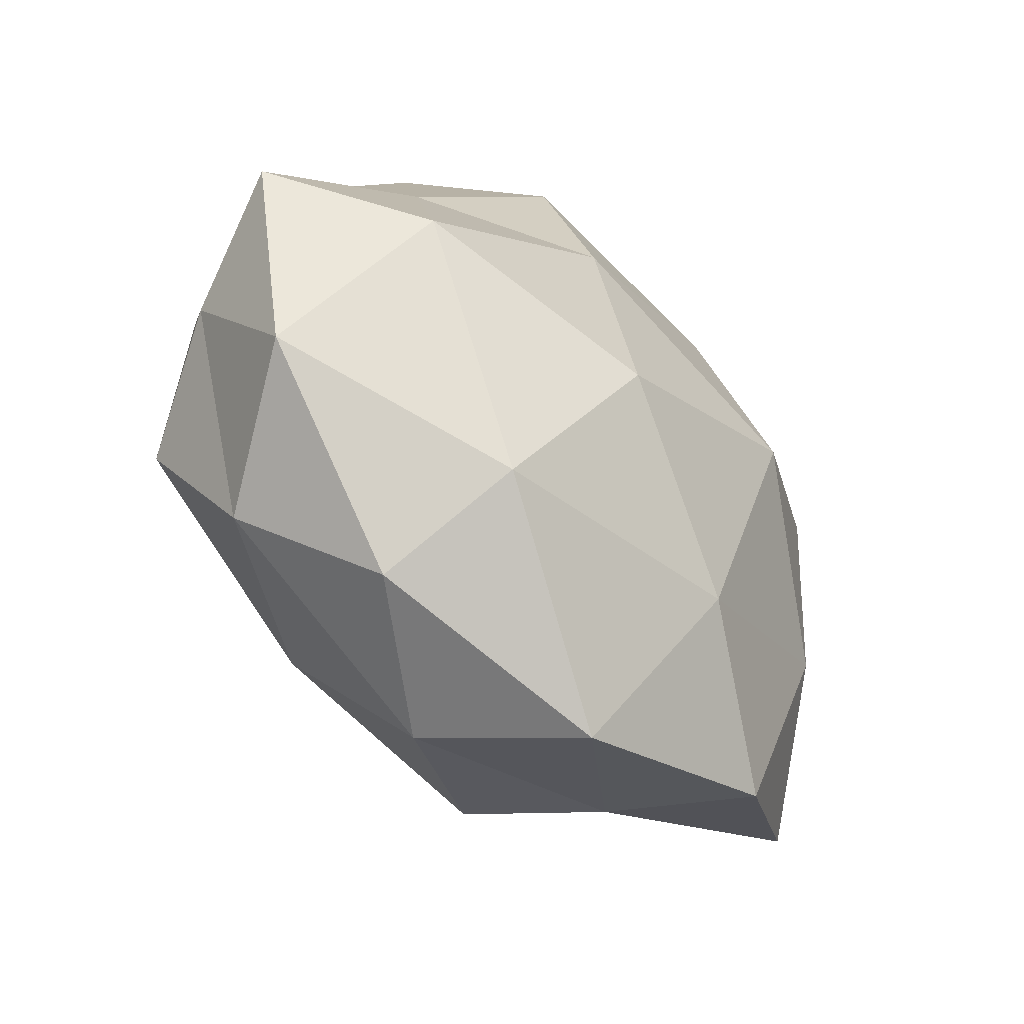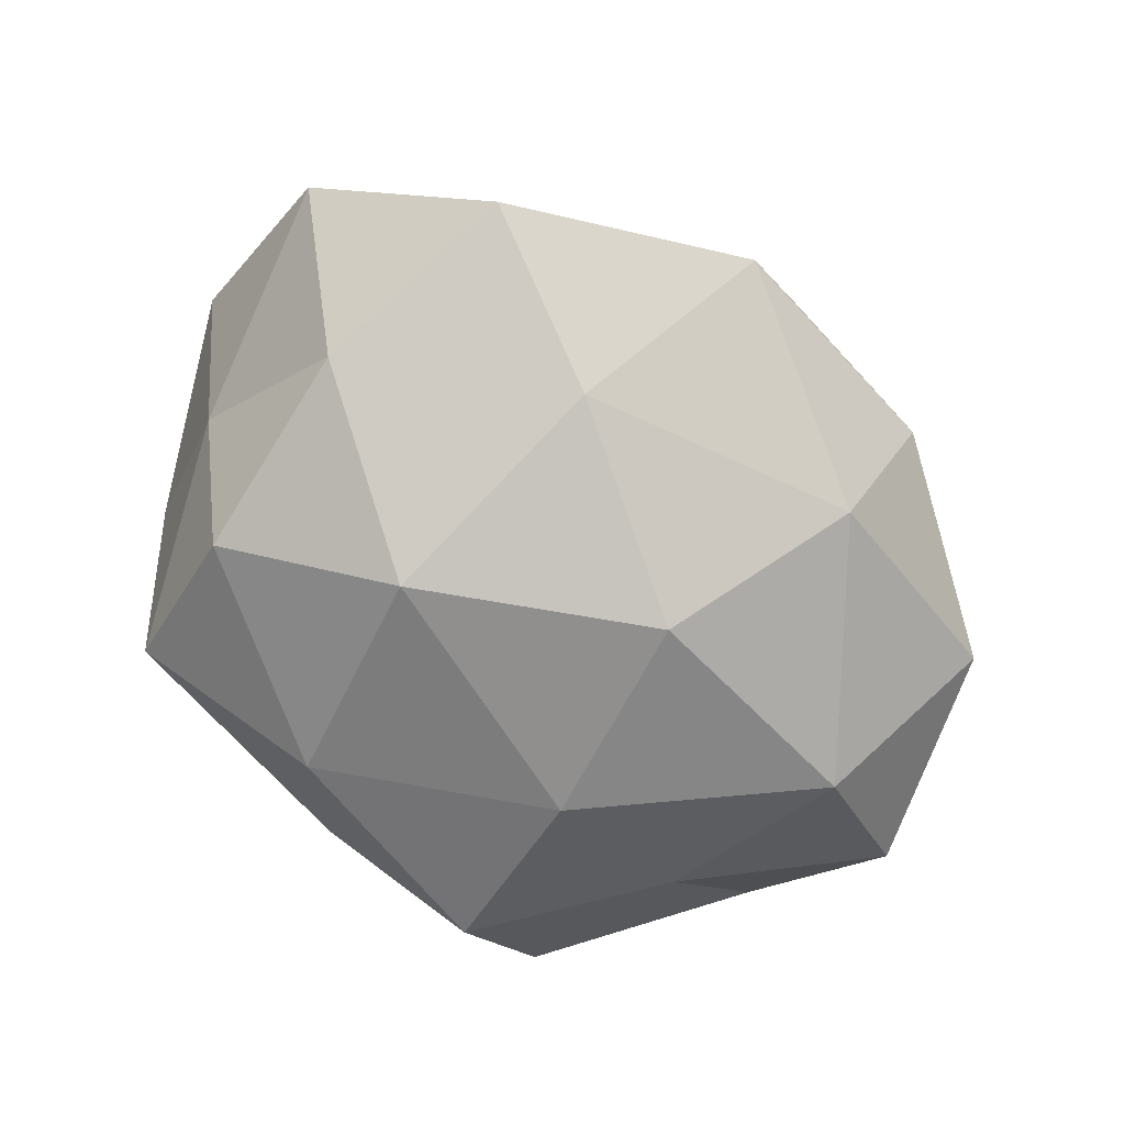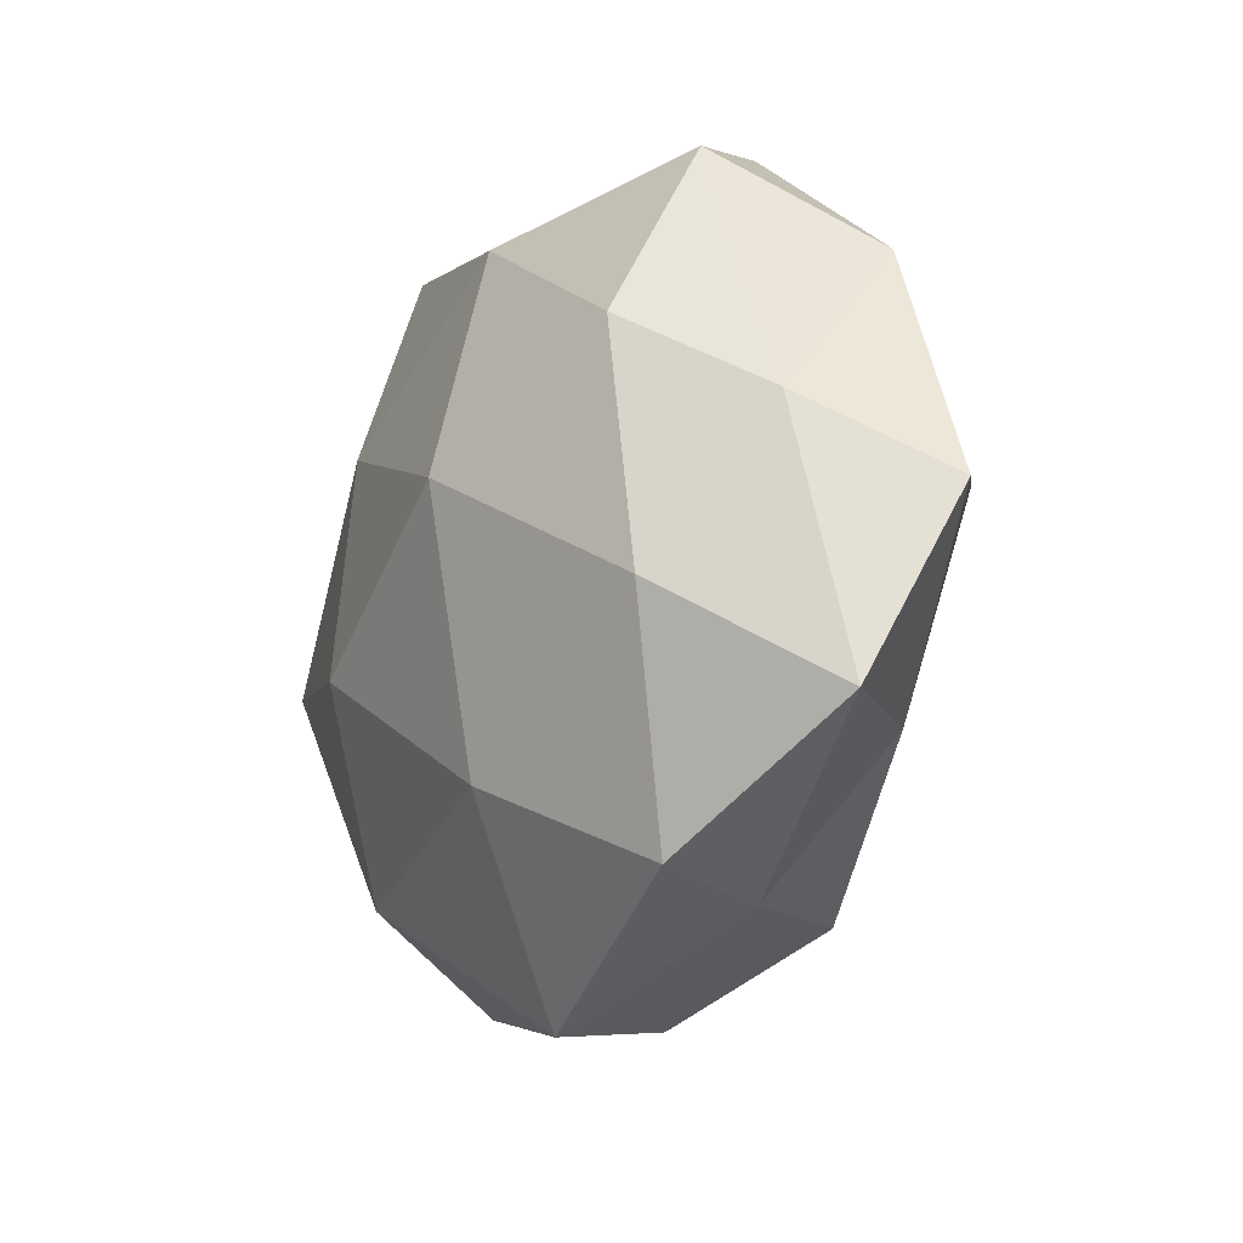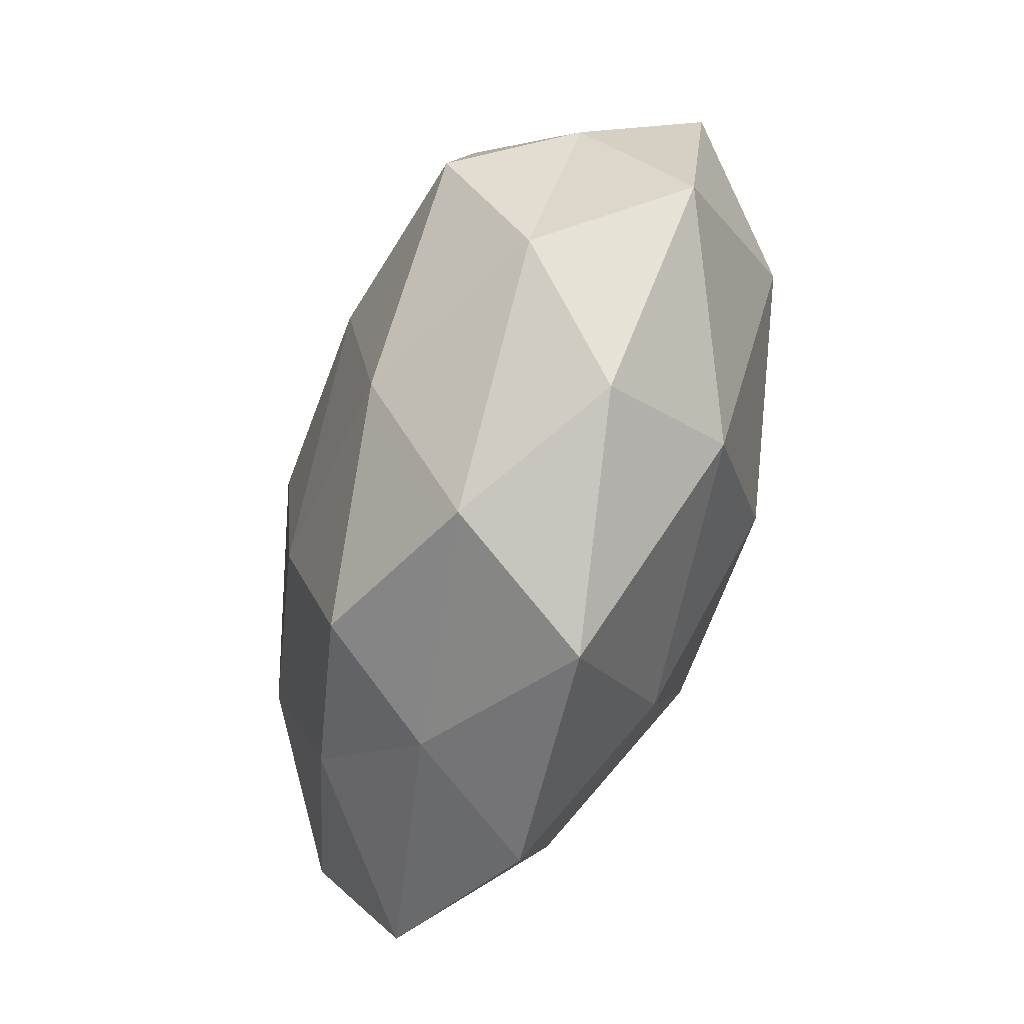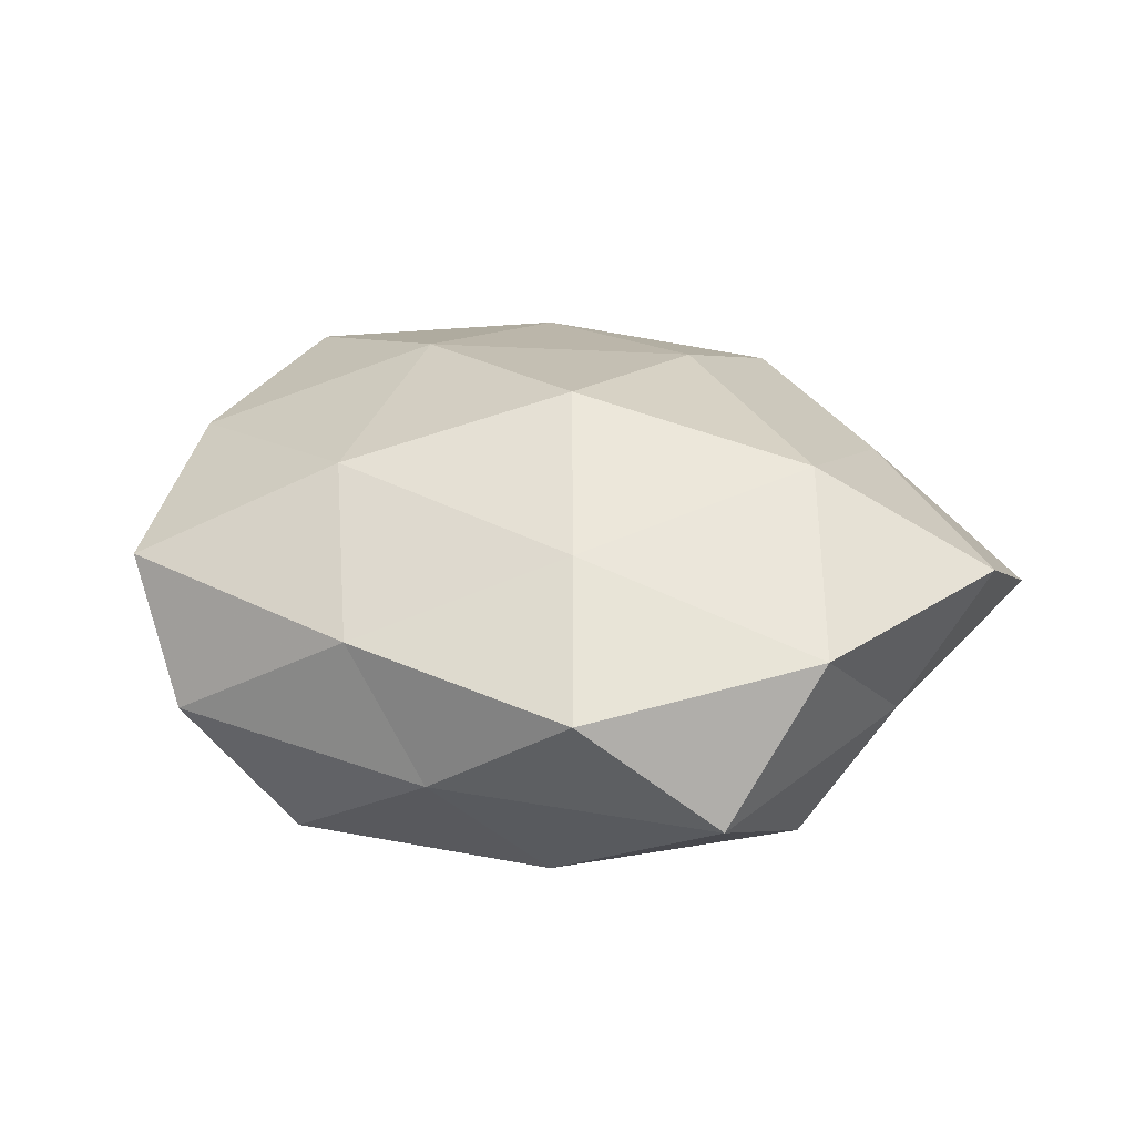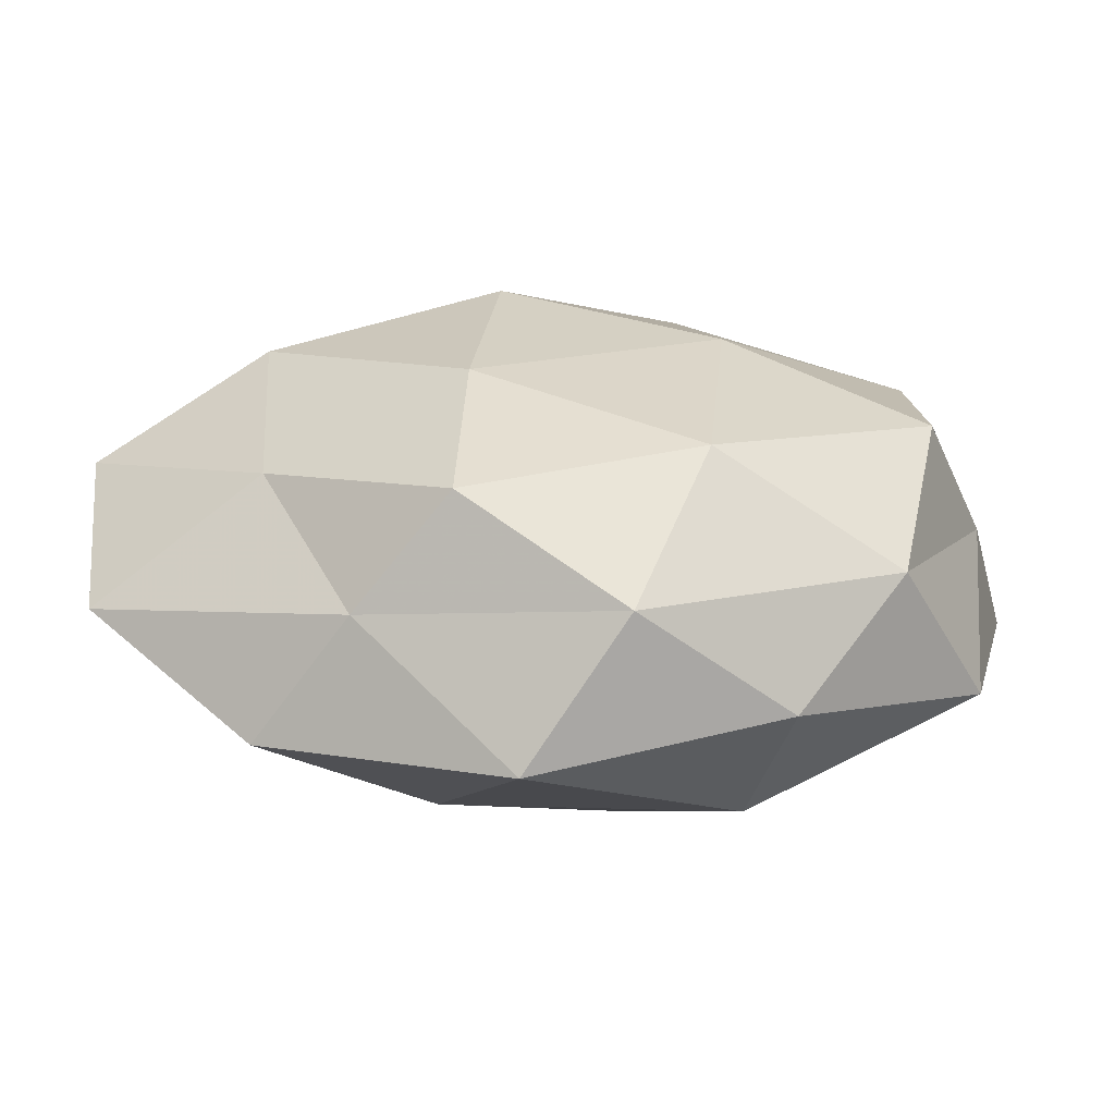
<metadata>
{"format":"obj","ext":"obj","renderer":"f3d","projection":"perspective","resolution":1024,"background":"white","views":[{"elev":-52.2,"azim":132.9,"up":"+Y"},{"elev":-72.4,"azim":-34.1,"up":"+Z"},{"elev":-18.6,"azim":-113.8,"up":"+Y"},{"elev":-77.1,"azim":74.0,"up":"+Y"},{"elev":25.2,"azim":-152.7,"up":"+Z"},{"elev":-71.7,"azim":-1.2,"up":"+Y"}]}
</metadata>
<code>
v -0.01718 0.002688 -0.02503
v 0.01127 0.03489 -0.01605
v 0.007537 -0.008635 -0.02541
v 0.01553 -0.001036 0.02382
v 0.0227 0.03845 -0.003575
v -0.03449 0.01264 -0.01592
v 0.02157 -0.03595 -0.003337
v -0.03995 0.02064 0.008278
v 0.01765 -0.02731 -0.01685
v 0.03984 0.01953 0.0009247
v 0.0359 -0.01163 0.01798
v -0.00717 0.009782 0.026
v -0.009758 -0.01274 0.02306
v 0.003472 0.03702 0.007673
v -0.02937 -0.01838 0.01373
v 0.04253 -0.003819 0.004957
v -0.005485 0.03745 -0.005733
v -0.03523 -0.01033 -0.01376
v 0.02797 0.01884 -0.01162
v 0.01198 0.02359 0.01974
v -0.01362 0.02703 -0.01846
v 0.03602 0.01198 0.01547
v 0.03318 -0.0027 -0.02011
v -0.02136 0.03725 0.004757
v 0.04694 0.004141 -0.008147
v -0.01056 -0.03163 0.0166
v -0.003956 -0.04205 -0.007478
v -0.02936 -0.03237 -0.008757
v -0.04831 -0.0028 0.009866
v -0.01994 -0.0326 0.004511
v -0.03113 0.003951 0.02034
v -0.03389 0.03019 -0.006887
v -0.04169 0.005193 -0.003449
v 0.0133 -0.02474 0.01928
v -0.01213 -0.02266 -0.01875
v 0.03206 -0.02704 0.007886
v 0.01029 0.01475 -0.02254
v 0.006041 -0.03885 0.007672
v 0.02997 0.03437 0.01035
v -0.01483 0.02446 0.0156
v 0.04124 -0.01977 -0.007062
v -0.04613 -0.02111 0.0004791
f 12 13 4
f 17 5 2
f 14 5 17
f 1 18 6
f 19 2 5
f 19 5 10
f 12 4 20
f 1 6 21
f 2 21 17
f 4 11 22
f 22 16 10
f 22 11 16
f 4 22 20
f 3 23 9
f 24 14 17
f 10 16 25
f 25 19 10
f 23 19 25
f 13 15 26
f 9 7 27
f 26 15 30
f 28 27 30
f 12 31 13
f 31 15 13
f 31 8 29
f 31 29 15
f 21 6 32
f 21 32 17
f 8 24 32
f 17 32 24
f 6 18 33
f 29 8 33
f 33 32 6
f 8 32 33
f 4 34 11
f 13 34 4
f 13 26 34
f 3 35 1
f 3 9 35
f 35 18 1
f 9 27 35
f 35 28 18
f 35 27 28
f 36 16 11
f 11 34 36
f 3 1 37
f 37 2 19
f 1 21 37
f 37 21 2
f 3 37 23
f 37 19 23
f 27 7 38
f 30 38 26
f 27 38 30
f 34 26 38
f 36 38 7
f 34 38 36
f 10 5 39
f 14 39 5
f 20 39 14
f 39 22 10
f 20 22 39
f 12 20 40
f 20 14 40
f 40 24 8
f 40 14 24
f 40 8 31
f 12 40 31
f 9 41 7
f 23 41 9
f 41 25 16
f 23 25 41
f 7 41 36
f 41 16 36
f 18 28 42
f 15 29 42
f 15 42 30
f 30 42 28
f 18 42 33
f 33 42 29

</code>
